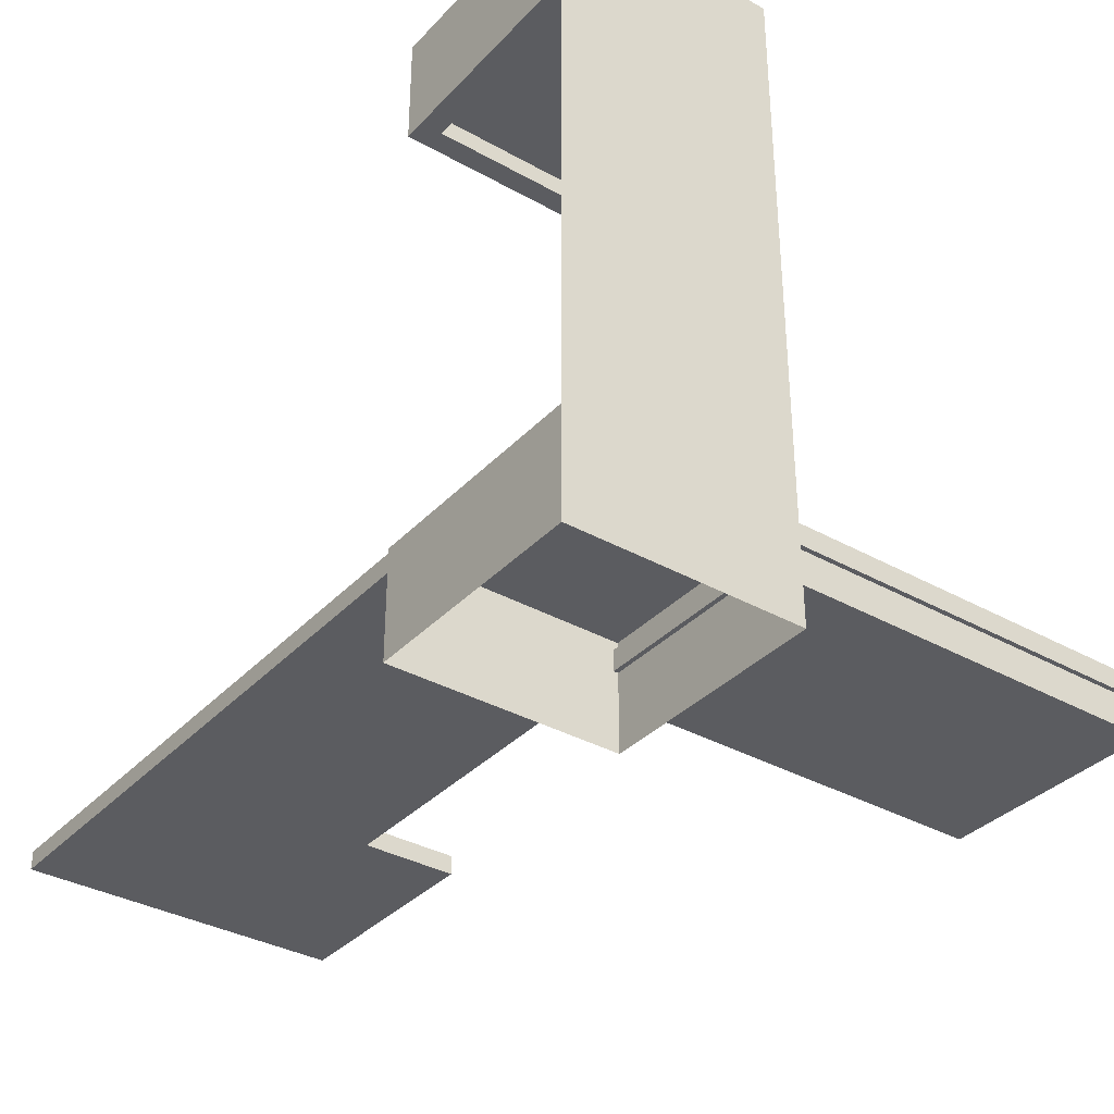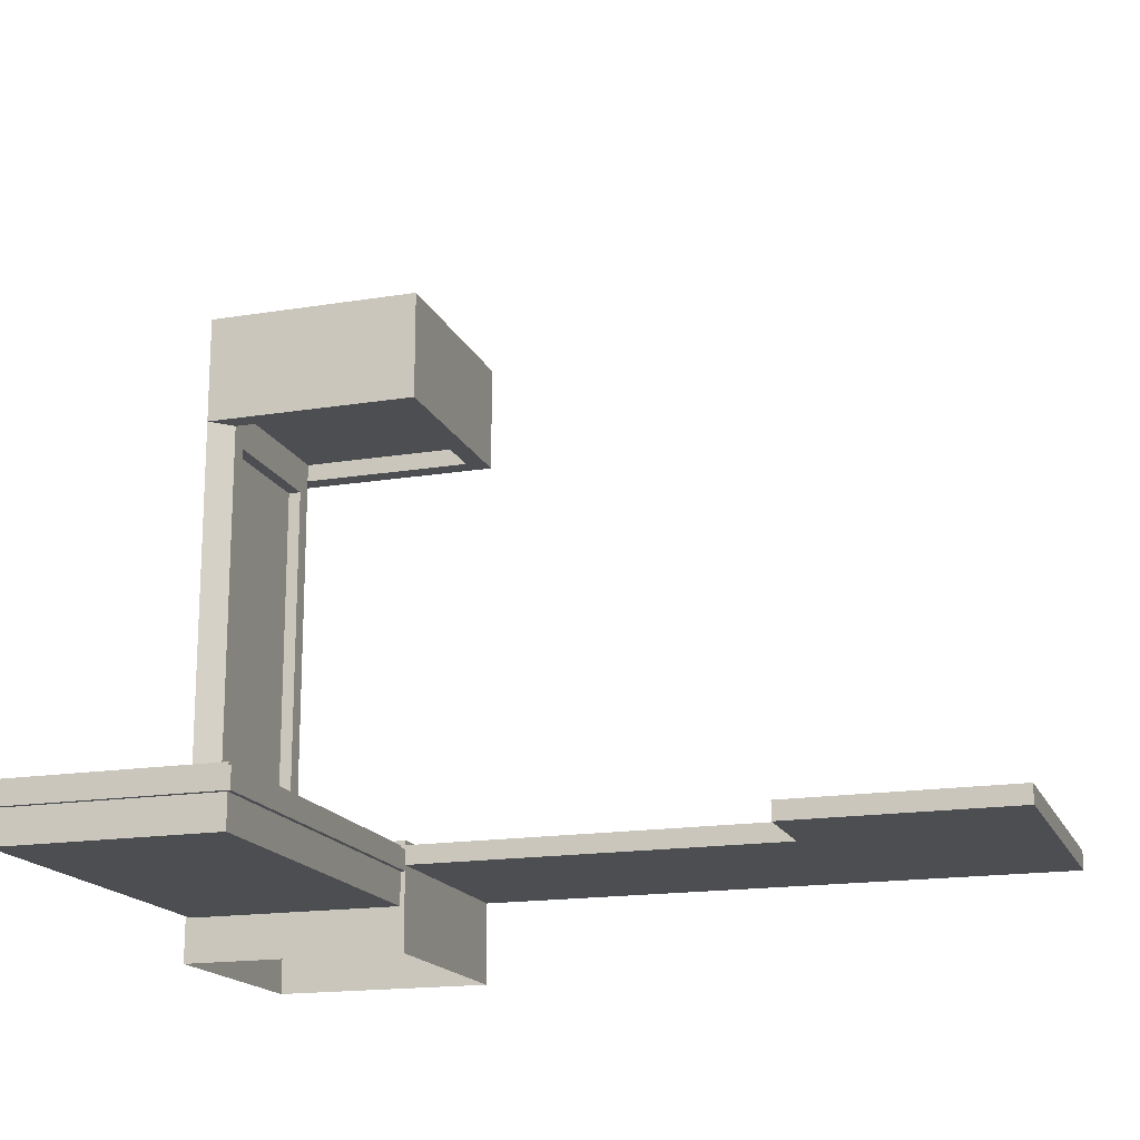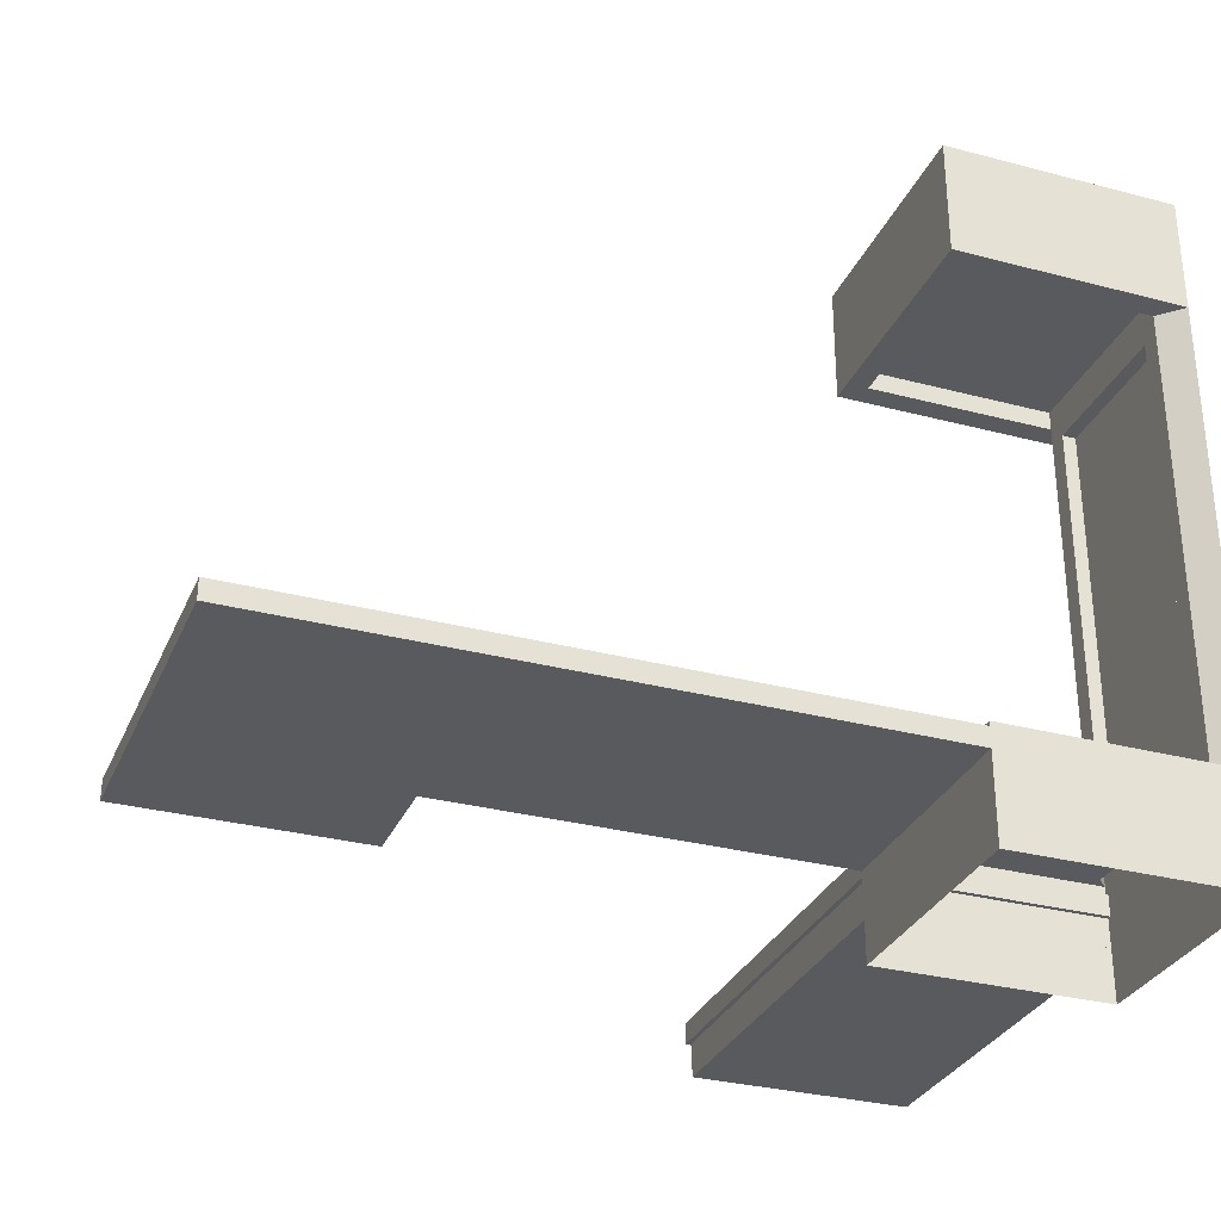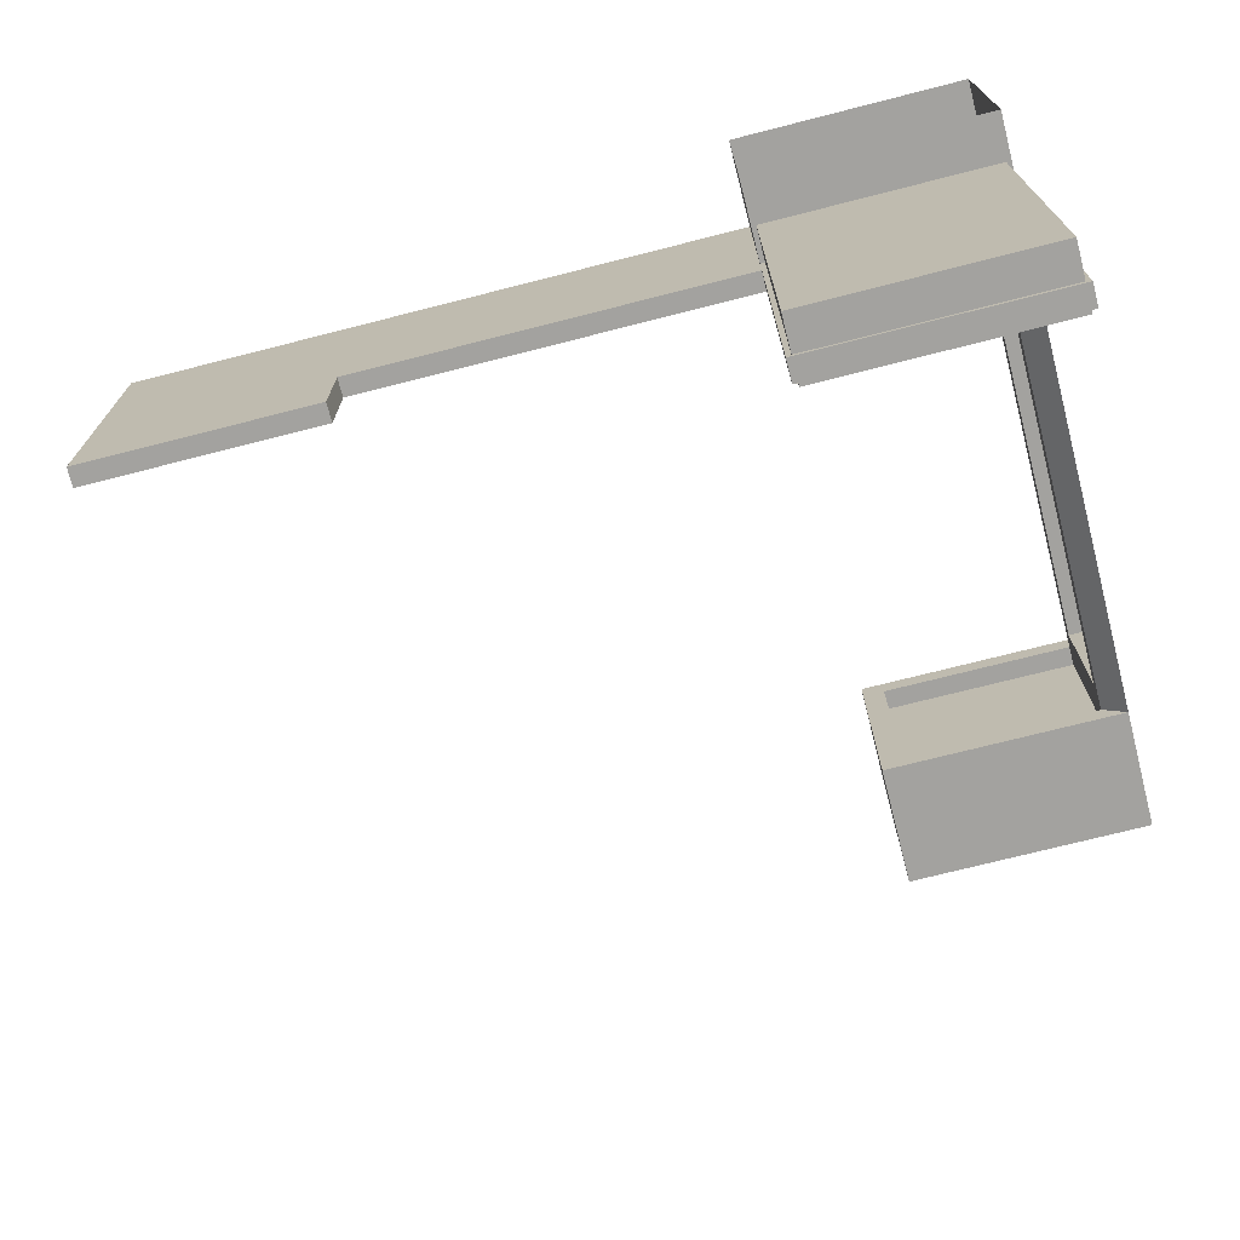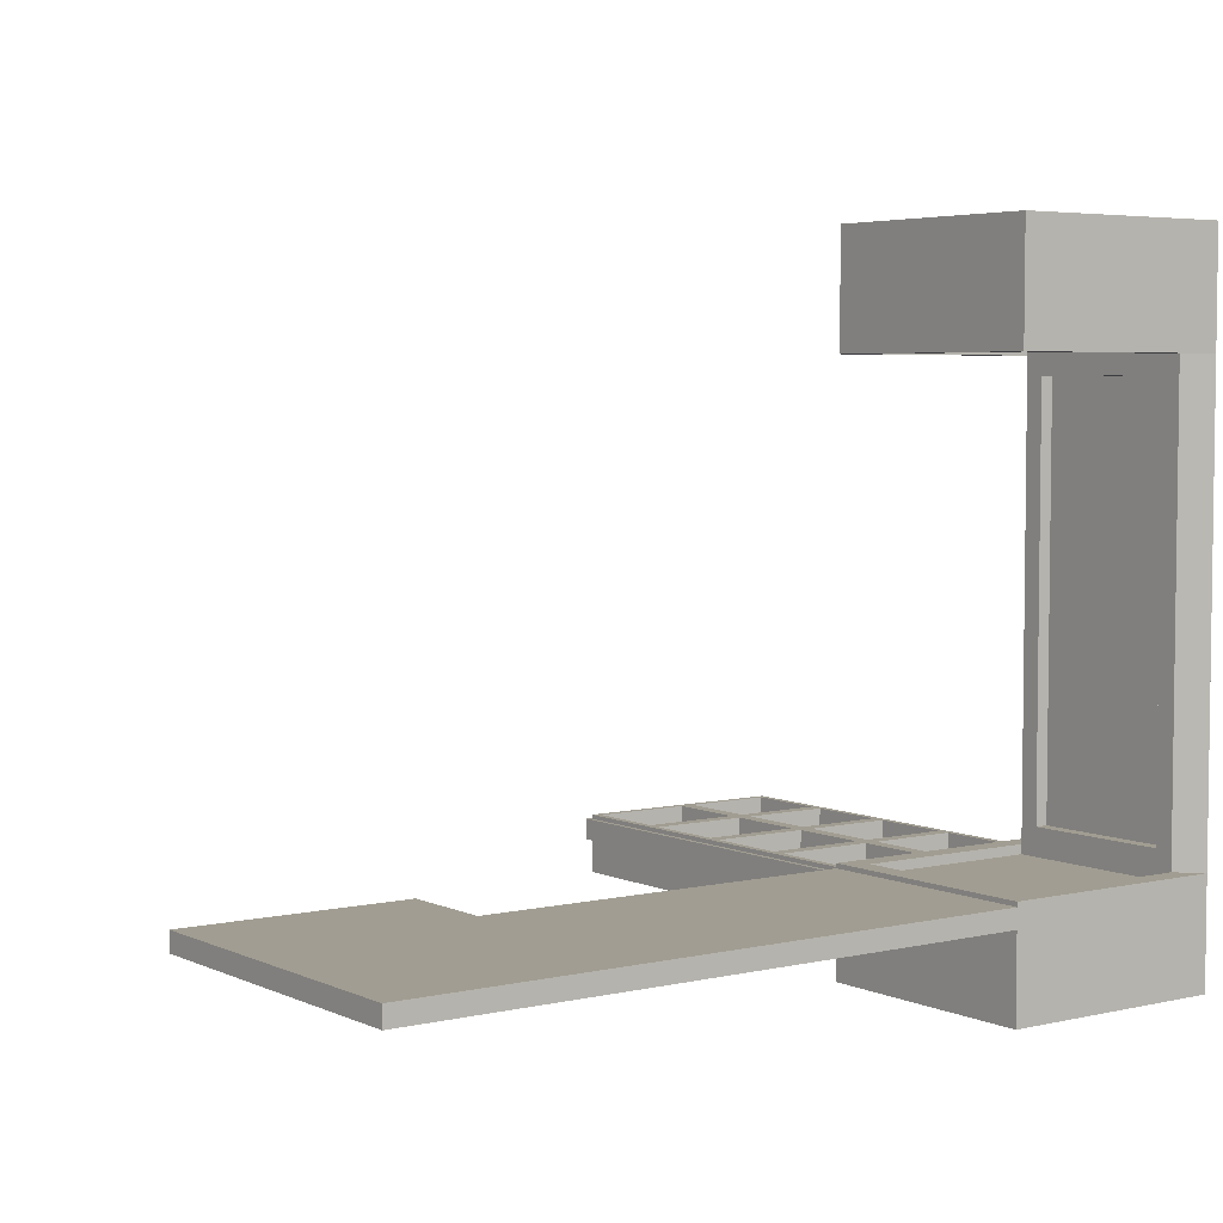
<metadata>
{"format":"obj","ext":"obj","renderer":"f3d","projection":"perspective","resolution":1024,"background":"white","views":[{"elev":-35.2,"azim":53.4,"up":"+Y"},{"elev":-17.0,"azim":-161.9,"up":"+Y"},{"elev":-30.9,"azim":-20.7,"up":"+Y"},{"elev":-72.5,"azim":14.3,"up":"+Z"},{"elev":4.6,"azim":-35.9,"up":"+Y"}]}
</metadata>
<code>
v -0.5 0.95 1.1
v 0.5 0.95 1.1
v -0.5 1 1.1
v 0.5 1 1.1
v -0.5 1 0.5
v 0.5 1 0.5
v -0.5 0.95 0.5
v 0.5 0.95 0.5
v 0 0.95 1.1
v 0 0.95 0.5
v 0 1 0.5
v 0 1 1.1
v -0.25 0.95 1.1
v -0.25 0.95 0.5
v -0.25 1 0.5
v -0.25 1 1.1
v -0.5 1 0.8
v -0.25 1 0.8
v 0 1 0.8
v 0.5 1 0.8
v 0.5 0.95 0.8
v 0 0.95 0.8
v -0.25 0.95 0.8
v -0.5 0.95 0.8
v 0.25 0.95 1.1
v 0.25 0.95 0.8
v 0.25 0.95 0.5
v 0.25 1 0.5
v 0.25 1 0.8
v 0.25 1 1.1
v -0.125 1 0.65
v -0.125 1 0.95
v -0.375 1 0.95
v -0.375 1 0.65
f 30 25 2 4
f 28 29 20 6
f 27 28 6 8
f 21 26 27 8
f 20 21 8 6
f 7 24 17 5
f 22 23 14 10
f 14 15 11 10
f 11 31 19
f 16 13 9 12
f 7 14 23 24
f 5 15 14 7
f 17 34 5
f 1 13 16 3
f 3 16 33
f 12 32 16
f 20 29 30 4
f 2 21 20 4
f 25 26 21 2
f 13 23 22 9
f 24 23 13 1
f 17 24 1 3
f 9 22 26 25
f 27 26 22 10
f 10 11 28 27
f 11 19 29 28
f 30 29 19 12
f 12 9 25 30
f 15 31 11
f 3 33 17
f 19 32 12
f 5 34 15
f 15 18 31
f 19 31 18
f 19 18 32
f 16 32 18
f 33 16 18
f 17 33 18
f 17 18 34
f 15 34 18
v -1.1 0.95 1.1
v -1.1 1 1.1
v -1.1 1 0.25
v -1.1 0.95 0.25
v -0.5 0.95 1.1
v -0.5 0.95 0.25
v -0.5 1 0.25
v -0.5 1 1.1
v -0.9 1 0.25
v -0.9 1 1.1
v -0.9 0.95 1.1
v -0.9 0.95 0.25
v -0.7 1 0.25
v -0.7 1 1.1
v -0.7 0.95 1.1
v -0.7 0.95 0.25
v -1.1 1 0.95
v -0.9 1 0.95
v -0.7 1 0.95
v -0.5 1 0.95
v -0.5 0.95 0.95
v -0.7 0.95 0.95
v -0.9 0.95 0.95
v -1.1 0.95 0.95
v -1 1 1.025
v -0.8 1 1.025
v -0.6 1 1.025
v -1.1 0.95 0.4833
v -0.9 0.95 0.4833
v -0.7 0.95 0.4833
v -0.5 0.95 0.4833
v -0.5 1 0.4833
v -0.7 1 0.4833
v -0.9 1 0.4833
v -1.1 1 0.4833
v -1.1 0.95 0.7167
v -0.9 0.95 0.7167
v -0.7 0.95 0.7167
v -0.5 0.95 0.7167
v -0.5 1 0.7167
v -0.7 1 0.7167
v -0.9 1 0.7167
v -1.1 1 0.7167
v -0.6 1 0.8333
v -1 1 0.8333
v -0.8 1 0.8333
v -0.6 1 0.3667
v -0.8 1 0.3667
v -1 1 0.3667
v -0.6 1 0.6
v -0.8 1 0.6
v -1 1 0.6
f 58 51 77 70
f 55 56 72 73
f 41 40 50 47
f 75 78 74
f 48 49 39 42
f 73 74 54 55
f 77 79 76
f 35 45 44 36
f 57 58 70 71
f 43 46 38 37
f 76 80 75
f 44 45 49 48
f 56 57 71 72
f 47 50 46 43
f 44 52 59
f 44 60 52
f 54 61 42
f 39 55 54 42
f 49 56 55 39
f 45 57 56 49
f 58 57 45 35
f 36 51 58 35
f 54 53 61
f 60 53 52
f 51 59 52
f 36 59 51
f 44 59 36
f 48 60 44
f 48 53 60
f 61 53 48
f 42 61 48
f 63 62 38 46
f 64 63 46 50
f 65 64 50 40
f 41 66 65 40
f 47 81 41
f 43 82 47
f 37 83 43
f 62 69 37 38
f 71 70 62 63
f 72 71 63 64
f 73 72 64 65
f 65 66 74 73
f 67 84 66
f 68 85 67
f 69 86 68
f 70 77 69 62
f 53 54 78
f 78 54 74
f 53 78 75
f 51 52 79
f 79 52 76
f 51 79 77
f 52 53 80
f 80 53 75
f 52 80 76
f 67 66 81
f 81 66 41
f 67 81 47
f 68 67 82
f 82 67 47
f 68 82 43
f 69 68 83
f 83 68 43
f 69 83 37
f 75 74 84
f 84 74 66
f 75 84 67
f 76 75 85
f 85 75 67
f 76 85 68
f 77 76 86
f 86 76 68
f 77 86 69
v 1.1 0.7306 1.1
v 1.1 1.012 1.1
v 1.1 1.012 0.5
v 1.1 0.7306 0.5
v 0.5 0.7306 1.1
v 0.5 0.7306 0.5
v 0.5 1.012 0.5
v 0.5 1.012 1.1
v 1.043 1.012 1.043
v 1.043 1.012 0.557
v 0.557 1.012 0.557
v 0.557 1.012 1.043
v 1.043 0.9871 1.043
v 1.043 0.9871 0.557
v 0.557 0.9871 0.557
v 0.557 0.9871 1.043
v 0.8 0.9871 0.8
v 1.1 2.495 1.1
v 1.1 2.495 0.5
v 1.043 2.495 0.557
v 1.043 2.495 1.043
v 1.1 2.197 1.1
v 1.1 2.197 0.5
v 1.043 2.197 0.557
v 1.043 2.197 1.043
v 0.5 2.197 0.5
v 0.5 2.197 0.557
v 0.5 2.495 0.557
v 0.5 2.495 0.5
v 0.5 2.197 1.043
v 0.5 2.495 1.043
v 0.5 2.197 1.1
v 0.5 2.495 1.1
v 1.043 1.061 0.994
v 1.043 1.061 0.606
v 1.043 2.148 0.994
v 1.043 2.148 0.606
v 1.078 1.061 0.994
v 1.078 1.061 0.606
v 1.078 2.148 0.994
v 1.078 2.148 0.606
v 0.5605 2.197 0.5
v 0.5547 2.197 0.557
v 0.5547 2.197 1.043
v 0.5605 2.197 1.1
v 0.5605 2.495 1.1
v 0.5547 2.495 1.043
v 0.5547 2.495 0.557
v 0.5605 2.495 0.5
v 1.043 2.247 0.557
v 1.043 2.247 1.043
v 0.5547 2.247 1.043
v 0.5547 2.247 0.557
f 91 87 88 94
f 102 103 101
f 89 90 92 93
f 90 89 88 87
f 93 92 91 94
f 104 105 106 107
f 89 93 97 96
f 93 94 98 97
f 94 88 95 98
f 95 96 100 99
f 96 97 101 100
f 97 98 102 101
f 98 95 99 102
f 103 100 101
f 99 103 102
f 99 100 103
f 108 109 105 104
f 112 113 114 115
f 113 116 117 114
f 116 118 119 117
f 88 89 109 108
f 89 96 110 109
f 125 124 126 127
f 95 88 108 111
f 128 129 113 112
f 134 135 115 114
f 135 128 112 115
f 129 130 116 113
f 133 134 114 117
f 130 131 118 116
f 131 132 119 118
f 132 133 117 119
f 96 95 120 121
f 95 111 122 120
f 111 110 123 122
f 110 96 121 123
f 121 120 124 125
f 120 122 126 124
f 122 123 127 126
f 123 121 125 127
f 109 110 129 128
f 136 137 138 139
f 111 108 131 130
f 108 104 132 131
f 104 107 133 132
f 107 106 134 133
f 106 105 135 134
f 105 109 128 135
f 110 111 137 136
f 111 130 138 137
f 130 129 139 138
f 129 110 136 139
v 1.087 0.8473 0.5
v 1.087 0.8473 -0.5
v 1.087 1 0.5
v 1.087 1 -0.5
v 0.512 1 0.5
v 0.512 1 -0.5
v 0.512 0.8473 0.5
v 0.512 0.8473 -0.5
v 1.087 0.8473 0
v 0.512 0.8473 0
v 0.512 1 0
v 1.087 1 0
v 1.087 0.8473 0.25
v 0.512 0.8473 0.25
v 0.512 1 0.25
v 1.087 1 0.25
v 0.812 1 0.5
v 0.812 1 -0.5
v 0.812 0.8473 -0.5
v 0.812 0.8473 0
v 0.812 0.8473 0.25
v 0.812 0.8473 0.5
v 1.087 0.8473 -0.25
v 0.812 0.8473 -0.25
v 0.512 0.8473 -0.25
v 0.512 1 -0.25
v 1.087 1 -0.25
v 0.53 1 -0.268
v 0.794 1 -0.268
v 0.794 1 -0.482
v 0.53 1 -0.482
v 0.53 1 0.018
v 0.794 1 0.018
v 0.53 1 0.232
v 0.794 1 0.232
v 0.53 1 0.482
v 0.53 1 0.268
v 0.794 1 0.482
v 0.794 1 0.268
v 1.069 1 0.482
v 0.83 1 0.482
v 1.069 1 0.268
v 0.83 1 0.268
v 1.069 1 0.232
v 1.069 1 0.018
v 0.83 1 0.018
v 0.83 1 0.232
v 0.83 1 -0.268
v 0.83 1 -0.482
v 1.069 1 -0.268
v 1.069 1 -0.482
v 0.53 1 -0.018
v 0.794 1 -0.018
v 0.794 1 -0.232
v 0.53 1 -0.232
v 0.83 1 -0.232
v 1.069 1 -0.232
v 0.83 1 -0.018
v 1.069 1 -0.018
v 0.53 0.8651 -0.268
v 0.794 0.8651 -0.268
v 0.794 0.8651 -0.482
v 0.53 0.8651 -0.482
v 0.53 0.8651 0.018
v 0.794 0.8651 0.018
v 0.53 0.8651 0.232
v 0.794 0.8651 0.232
v 0.53 0.8651 0.482
v 0.53 0.8651 0.268
v 0.794 0.8651 0.482
v 0.794 0.8651 0.268
v 1.069 0.8651 0.482
v 0.83 0.8651 0.482
v 1.069 0.8651 0.268
v 0.83 0.8651 0.268
v 1.069 0.8651 0.232
v 1.069 0.8651 0.018
v 0.83 0.8651 0.018
v 0.83 0.8651 0.232
v 0.83 0.8651 -0.268
v 0.83 0.8651 -0.482
v 1.069 0.8651 -0.268
v 1.069 0.8651 -0.482
v 0.53 0.8651 -0.018
v 0.794 0.8651 -0.018
v 0.794 0.8651 -0.232
v 0.53 0.8651 -0.232
v 0.83 0.8651 -0.232
v 1.069 0.8651 -0.232
v 0.83 0.8651 -0.018
v 1.069 0.8651 -0.018
v 1.087 0.9237 0.5
v 1.087 0.9237 0.25
v 1.087 0.9237 0
v 1.087 0.9237 -0.25
v 1.087 0.9237 -0.5
v 0.812 0.9237 -0.5
v 0.512 0.9237 -0.5
v 0.512 0.9237 -0.25
v 0.512 0.9237 0
v 0.512 0.9237 0.25
v 0.512 0.9237 0.5
v 0.812 0.9237 0.5
v 1.087 0.989 -0.25
v 1.087 0.9347 -0.25
v 1.087 0.9347 -0.5
v 1.087 0.989 -0.5
v 0.512 0.9347 -0.5
v 0.512 0.9347 -0.25
v 0.512 0.989 -0.25
v 0.512 0.989 -0.5
v 0.812 0.989 -0.5
v 0.812 0.9347 -0.5
v 0.512 0.9347 0.5
v 0.812 0.9347 0.5
v 0.812 0.989 0.5
v 0.512 0.989 0.5
v 0.512 0.9347 0
v 0.512 0.9347 0.25
v 0.512 0.989 0.25
v 0.512 0.989 0
v 1.087 0.989 0.25
v 1.087 0.9347 0.25
v 1.087 0.9347 0
v 1.087 0.989 0
v 1.087 0.9347 0.5
v 1.087 0.989 0.5
v 1.099 0.989 -0.25
v 1.099 0.9347 -0.25
v 1.099 0.9347 -0.512
v 1.099 0.989 -0.512
v 0.5 0.9347 -0.512
v 0.5 0.9347 -0.25
v 0.5 0.989 -0.25
v 0.5 0.989 -0.512
v 0.812 0.989 -0.512
v 0.812 0.9347 -0.512
v 0.5 0.9347 0.512
v 0.812 0.9347 0.512
v 0.812 0.989 0.512
v 0.5 0.989 0.512
v 0.5 0.9347 0
v 0.5 0.9347 0.25
v 0.5 0.989 0.25
v 0.5 0.989 0
v 1.099 0.989 0.25
v 1.099 0.9347 0.25
v 1.099 0.9347 0
v 1.099 0.989 0
v 1.099 0.9347 0.512
v 1.099 0.989 0.512
f 267 268 269 270
f 199 200 201 202
f 271 272 273 274
f 158 163 164 147
f 275 276 271 274
f 277 278 279 280
f 159 160 153 149
f 281 282 283 284
f 204 203 205 206
f 285 286 287 288
f 146 153 160 161
f 280 283 282 277
f 208 207 209 210
f 289 286 285 290
f 212 211 213 214
f 215 216 217 218
f 220 219 221 222
f 269 276 275 270
f 162 163 158 141
f 152 160 159 148
f 161 160 152 140
f 279 278 289 290
f 148 159 163 162
f 164 163 159 149
f 272 281 284 273
f 223 224 225 226
f 228 227 229 230
f 288 287 268 267
f 195 187 168 193
f 157 145 170 169
f 145 165 167 170
f 176 173 154
f 178 174 173 176
f 144 156 177 175
f 180 177 156
f 156 142 179 180
f 142 155 181 179
f 155 151 184 183
f 181 183 186 182
f 166 143 190 189
f 143 157 188 190
f 197 192 172 185
f 165 150 191 194
f 151 166 196 198
f 167 168 200 199
f 168 169 201 200
f 169 170 202 201
f 170 167 199 202
f 172 171 203 204
f 171 173 205 203
f 173 174 206 205
f 174 172 204 206
f 176 175 207 208
f 175 177 209 207
f 177 178 210 209
f 178 176 208 210
f 180 179 211 212
f 179 181 213 211
f 181 182 214 213
f 182 180 212 214
f 183 184 216 215
f 184 185 217 216
f 185 186 218 217
f 186 183 215 218
f 188 187 219 220
f 187 189 221 219
f 189 190 222 221
f 190 188 220 222
f 191 192 224 223
f 192 193 225 224
f 193 194 226 225
f 194 191 223 226
f 196 195 227 228
f 195 197 229 227
f 197 198 230 229
f 198 196 228 230
f 196 189 187 195
f 188 169 168 187
f 193 168 167 194
f 184 198 197 185
f 195 193 192 197
f 172 192 191 171
f 185 172 174 186
f 182 186 174 178
f 182 178 177 180
f 155 183 181
f 151 198 184
f 166 189 196
f 157 169 188
f 167 165 194
f 191 150 171
f 154 173 171 150
f 176 154 144 175
f 140 152 232 231
f 233 232 152 148
f 234 233 148 162
f 235 234 162 141
f 141 158 236 235
f 237 236 158 147
f 164 238 237 147
f 149 239 238 164
f 153 240 239 149
f 241 240 153 146
f 146 161 242 241
f 231 242 161 140
f 234 235 245 244
f 143 166 243 246
f 237 238 248 247
f 165 145 250 249
f 236 237 247 252
f 145 157 251 250
f 241 242 254 253
f 156 144 256 255
f 239 240 258 257
f 154 150 260 259
f 232 233 263 262
f 151 155 261 264
f 144 154 259 256
f 240 241 253 258
f 231 232 262 265
f 155 142 266 261
f 235 236 252 245
f 157 143 246 251
f 242 231 265 254
f 142 156 255 266
f 238 239 257 248
f 150 165 249 260
f 233 234 244 263
f 166 151 264 243
f 244 245 269 268
f 246 243 267 270
f 247 248 272 271
f 249 250 274 273
f 252 247 271 276
f 250 251 275 274
f 253 254 278 277
f 255 256 280 279
f 257 258 282 281
f 259 260 284 283
f 262 263 287 286
f 264 261 285 288
f 256 259 283 280
f 258 253 277 282
f 265 262 286 289
f 261 266 290 285
f 245 252 276 269
f 251 246 270 275
f 254 265 289 278
f 266 255 279 290
f 248 257 281 272
f 260 249 273 284
f 263 244 268 287
f 243 264 288 267

</code>
